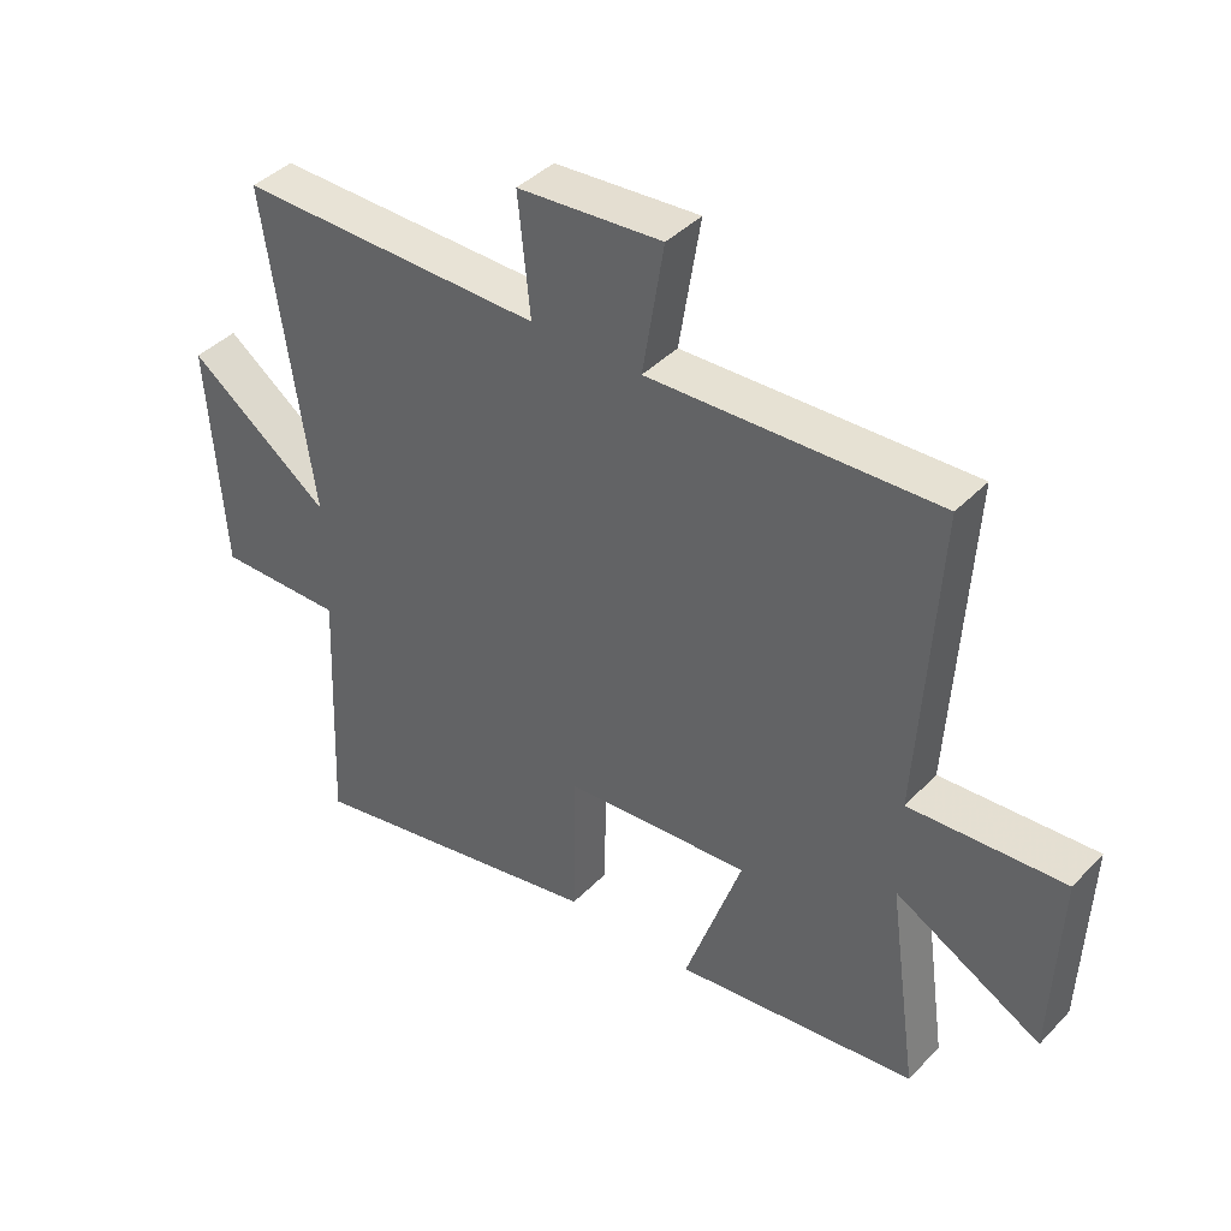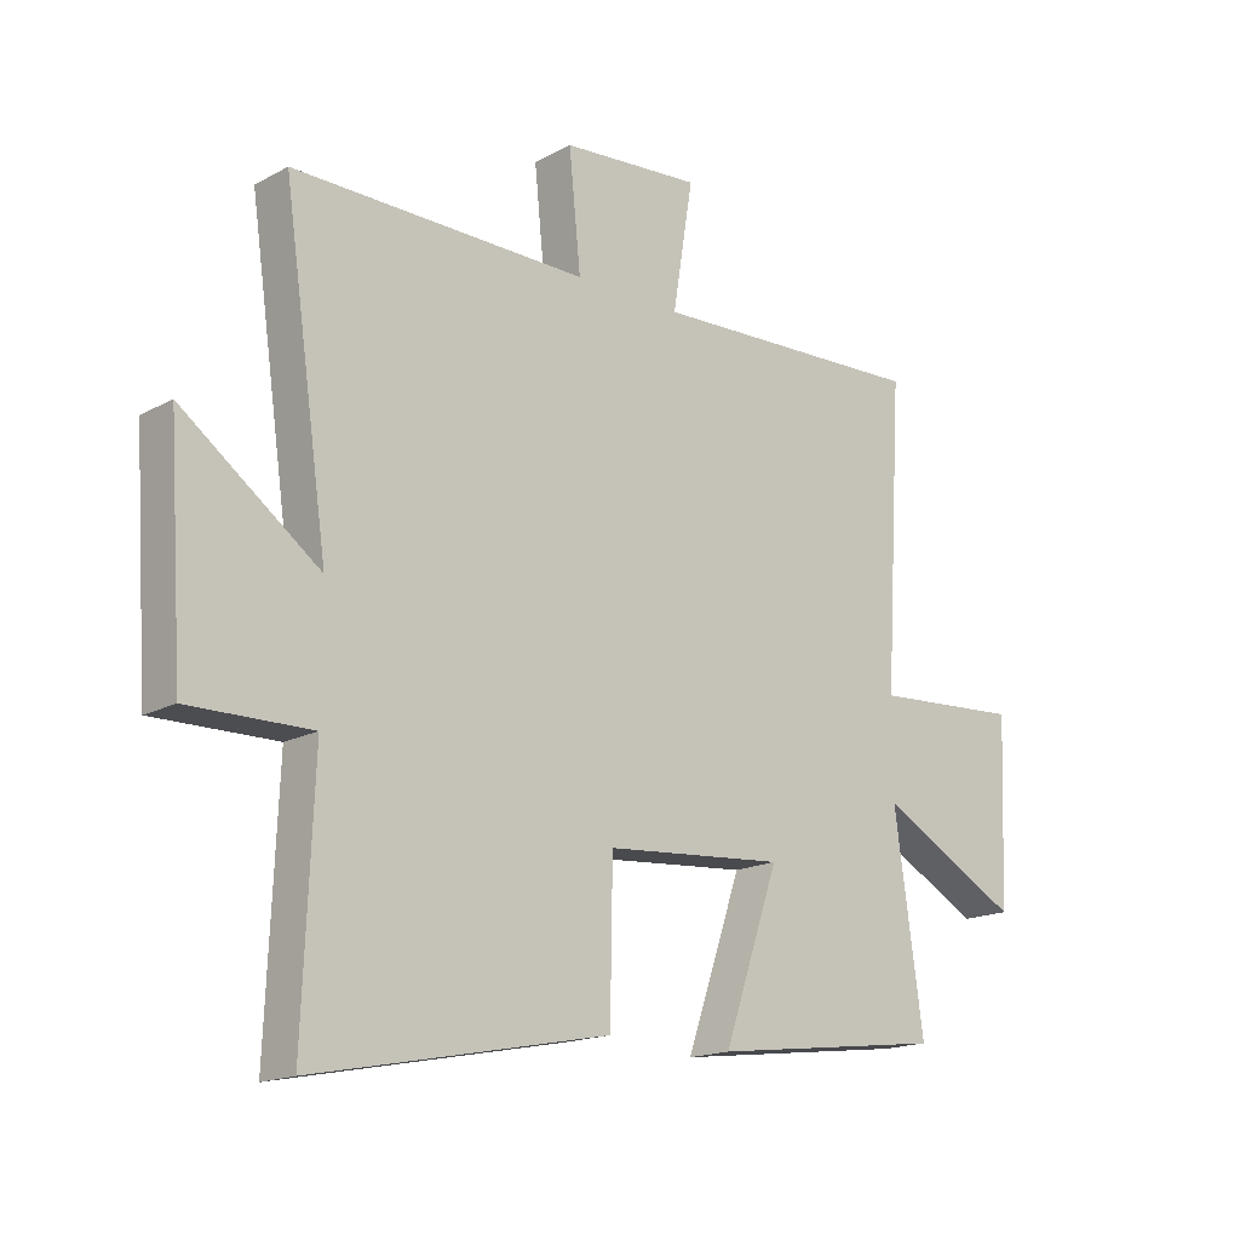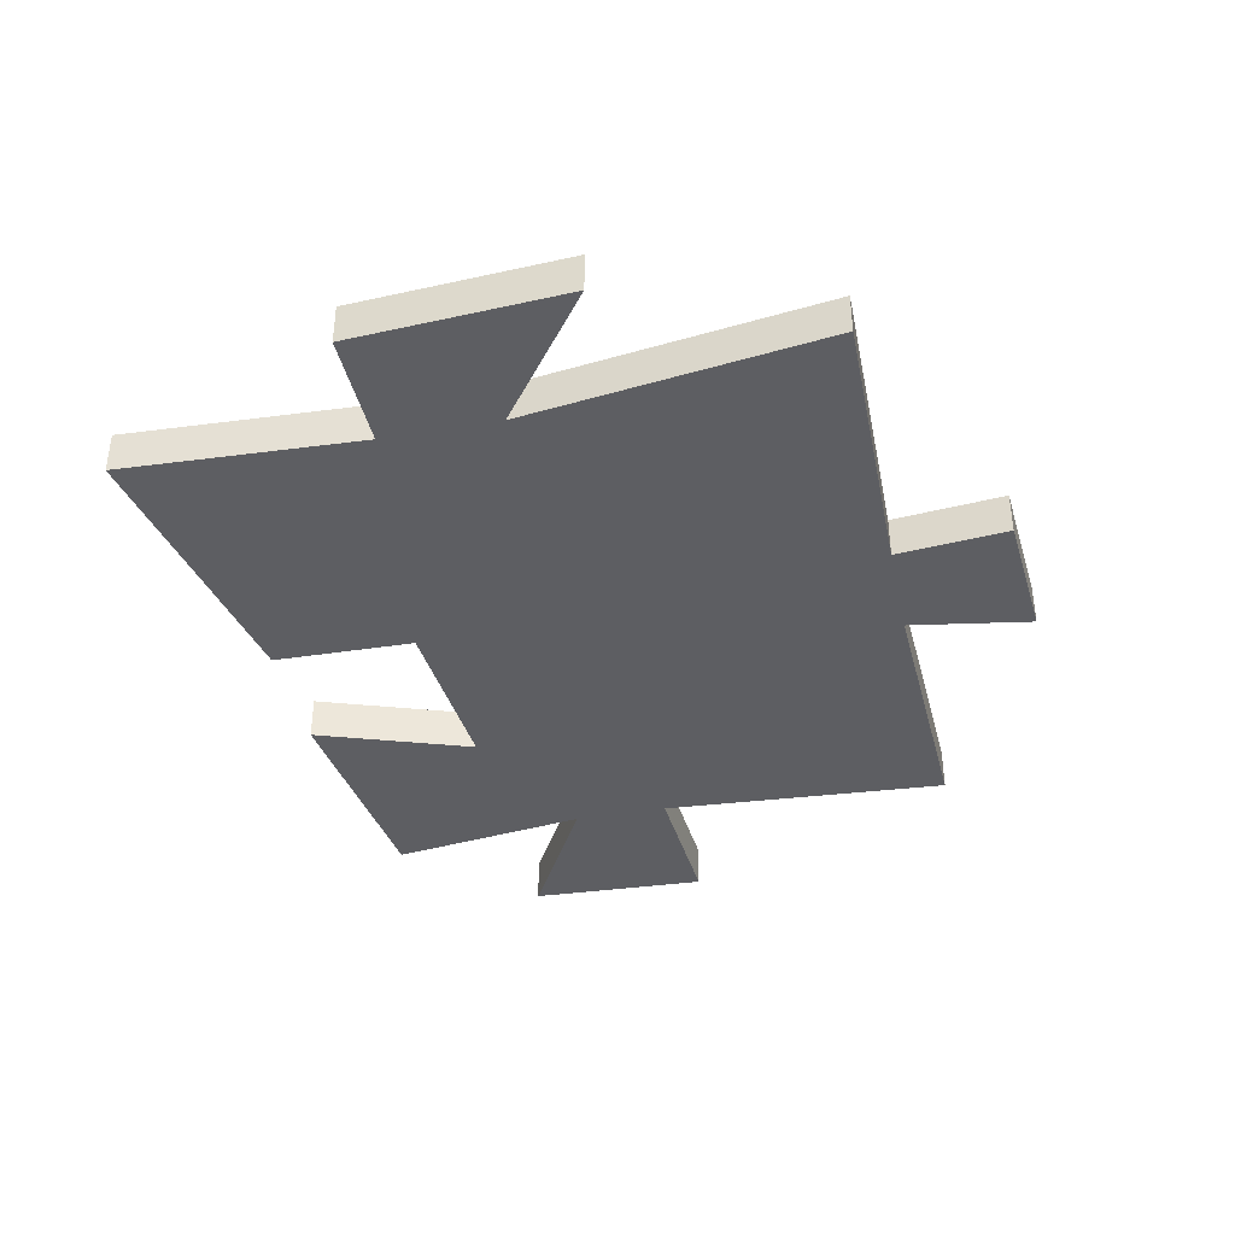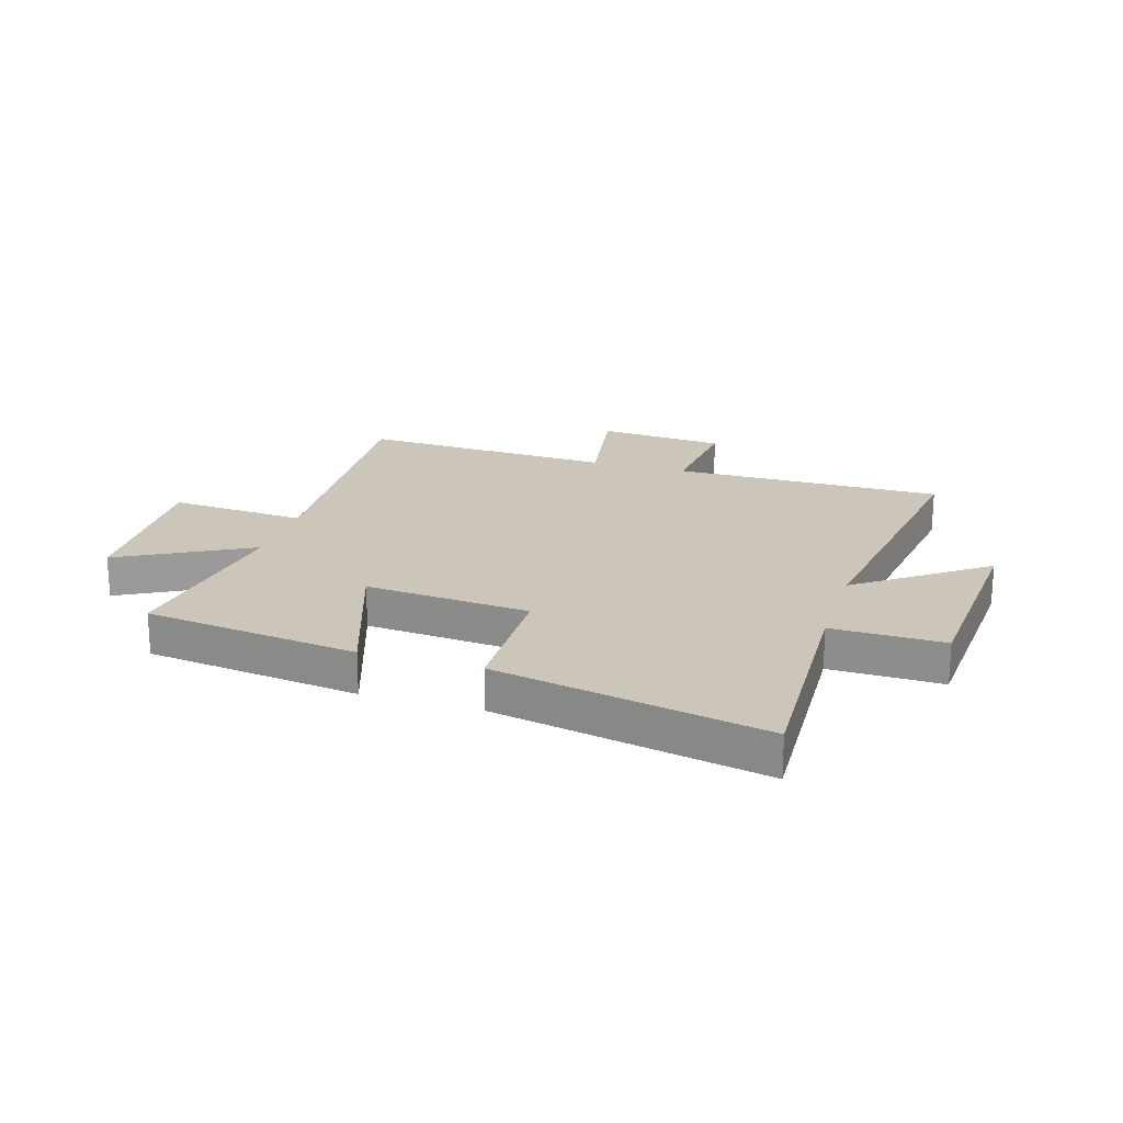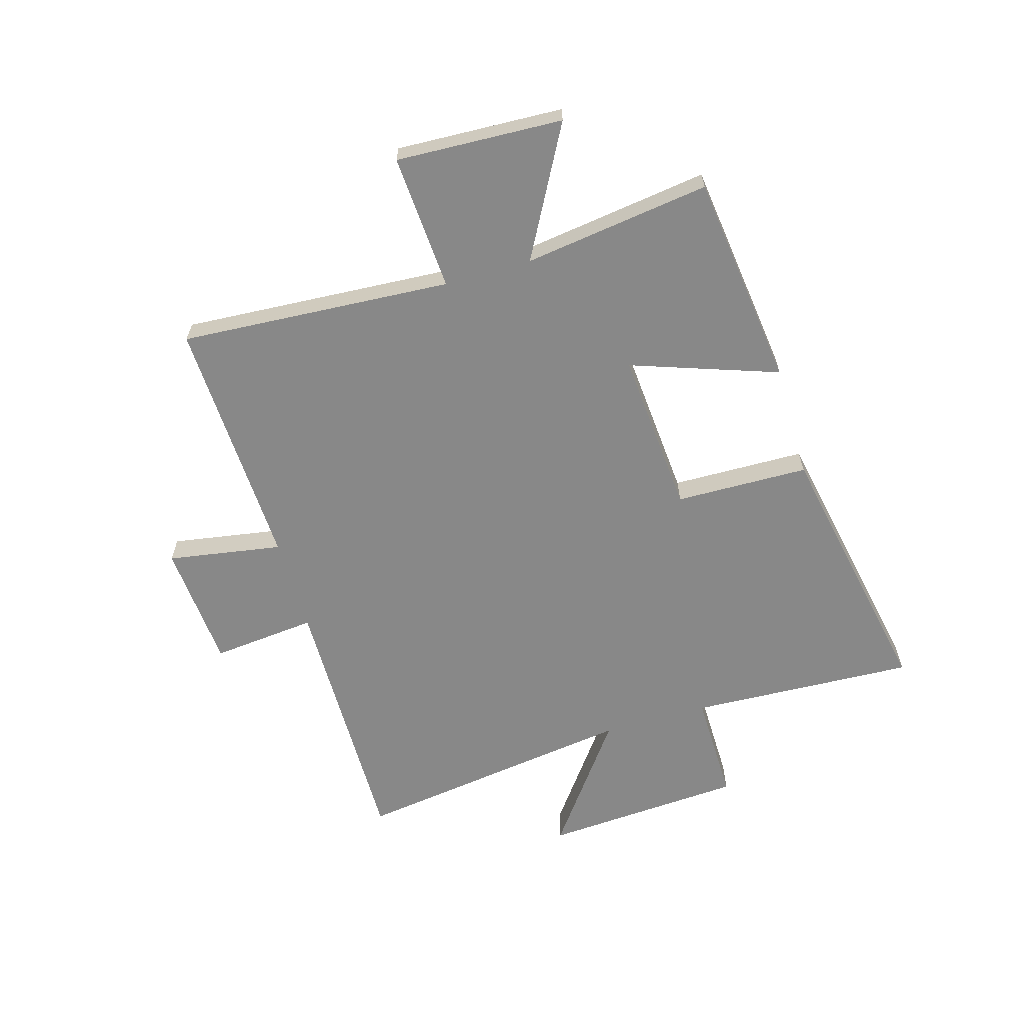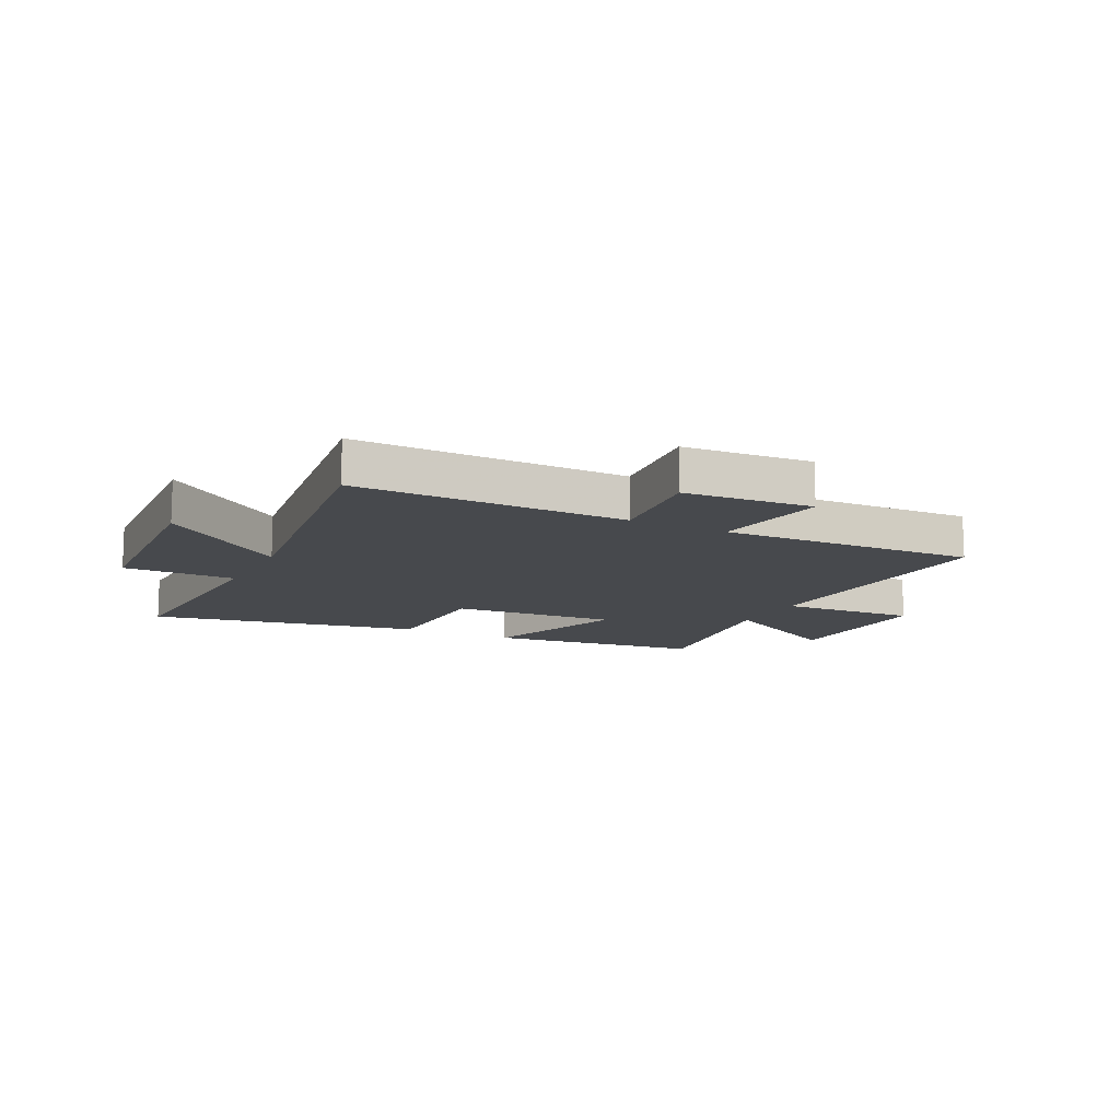
<metadata>
{"format":"obj","ext":"obj","renderer":"f3d","projection":"perspective","resolution":1024,"background":"white","views":[{"elev":41.1,"azim":39.2,"up":"+Z"},{"elev":-16.8,"azim":-42.8,"up":"+Z"},{"elev":-39.0,"azim":-78.2,"up":"+Y"},{"elev":20.8,"azim":-162.9,"up":"+Y"},{"elev":-62.9,"azim":106.1,"up":"+Y"},{"elev":-12.4,"azim":-26.9,"up":"+Y"}]}
</metadata>
<code>
v 0.529 0.07 0.519
v 0.5 0.07 0.036
v 0.742 0.07 0.052
v 0.73 0.07 -0.244
v 0.5 0.07 -0.12
v 0.547 0.07 -0.451
v 0.167 0.07 -0.5
v 0.257 0.07 -0.239
v -0.035 0.07 -0.263
v -0.039 0.07 -0.5
v -0.517 0.07 -0.595
v -0.5 0.07 -0.193
v -0.698 0.07 -0.196
v -0.722 0.07 0.162
v -0.5 0.07 -0.001
v -0.573 0.07 0.504
v -0.095 0.07 0.5
v -0.114 0.07 0.686
v 0.112 0.07 0.704
v 0.079 0.07 0.5
v 0.529 0 0.519
v 0.5 0 0.036
v 0.742 0 0.052
v 0.73 0 -0.244
v 0.5 0 -0.12
v 0.547 0 -0.451
v 0.167 0 -0.5
v 0.257 0 -0.239
v -0.035 0 -0.263
v -0.039 0 -0.5
v -0.517 0 -0.595
v -0.5 0 -0.193
v -0.698 0 -0.196
v -0.722 0 0.162
v -0.5 0 -0.001
v -0.573 0 0.504
v -0.095 0 0.5
v -0.114 0 0.686
v 0.112 0 0.704
v 0.079 0 0.5
f 17 18 19 20
f 15 16 17
f 15 17 20
f 12 13 14 15
f 12 15 20 1
f 9 10 11 12
f 8 9 12 1
f 5 6 7 8
f 2 3 4 5
f 2 5 8
f 1 2 8
f 40 39 38 37
f 37 36 35
f 40 37 35
f 35 34 33 32
f 21 40 35 32
f 32 31 30 29
f 21 32 29 28
f 28 27 26 25
f 25 24 23 22
f 28 25 22
f 28 22 21
f 1 21 22 2
f 2 22 23 3
f 3 23 24 4
f 4 24 25 5
f 5 25 26 6
f 6 26 27 7
f 7 27 28 8
f 8 28 29 9
f 9 29 30 10
f 10 30 31 11
f 11 31 32 12
f 12 32 33 13
f 13 33 34 14
f 14 34 35 15
f 15 35 36 16
f 16 36 37 17
f 17 37 38 18
f 18 38 39 19
f 19 39 40 20
f 20 40 21 1

</code>
